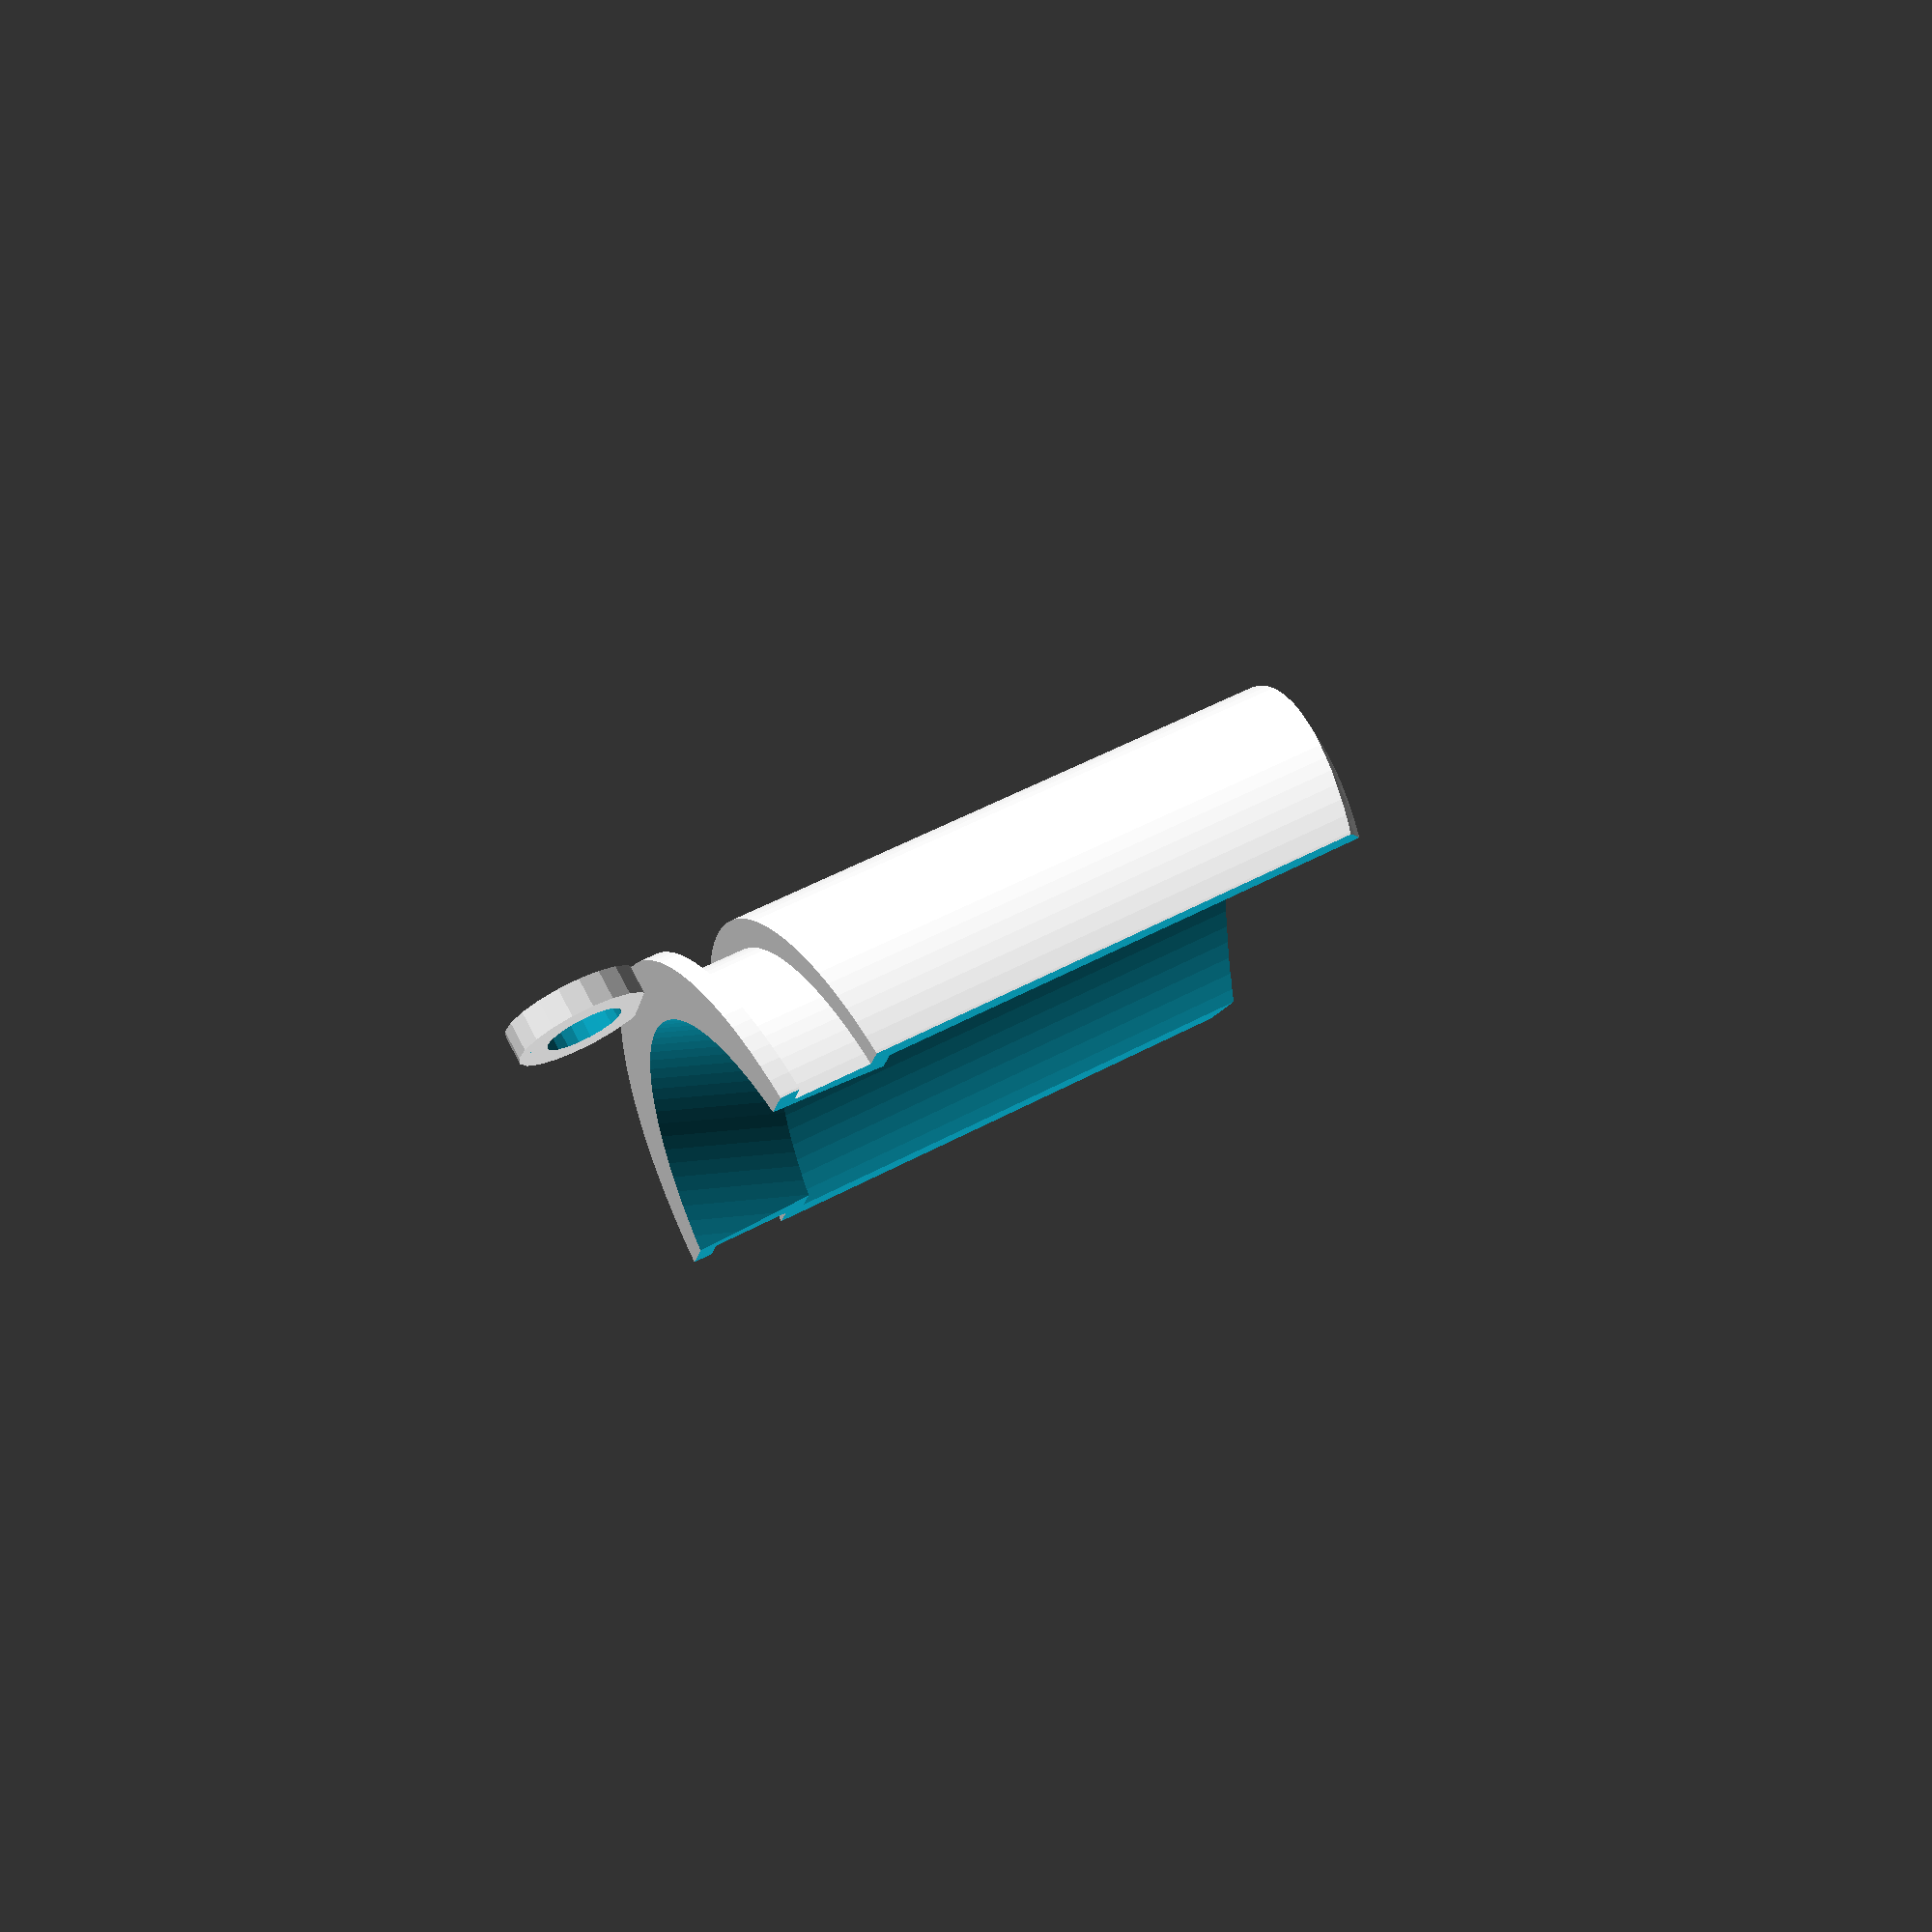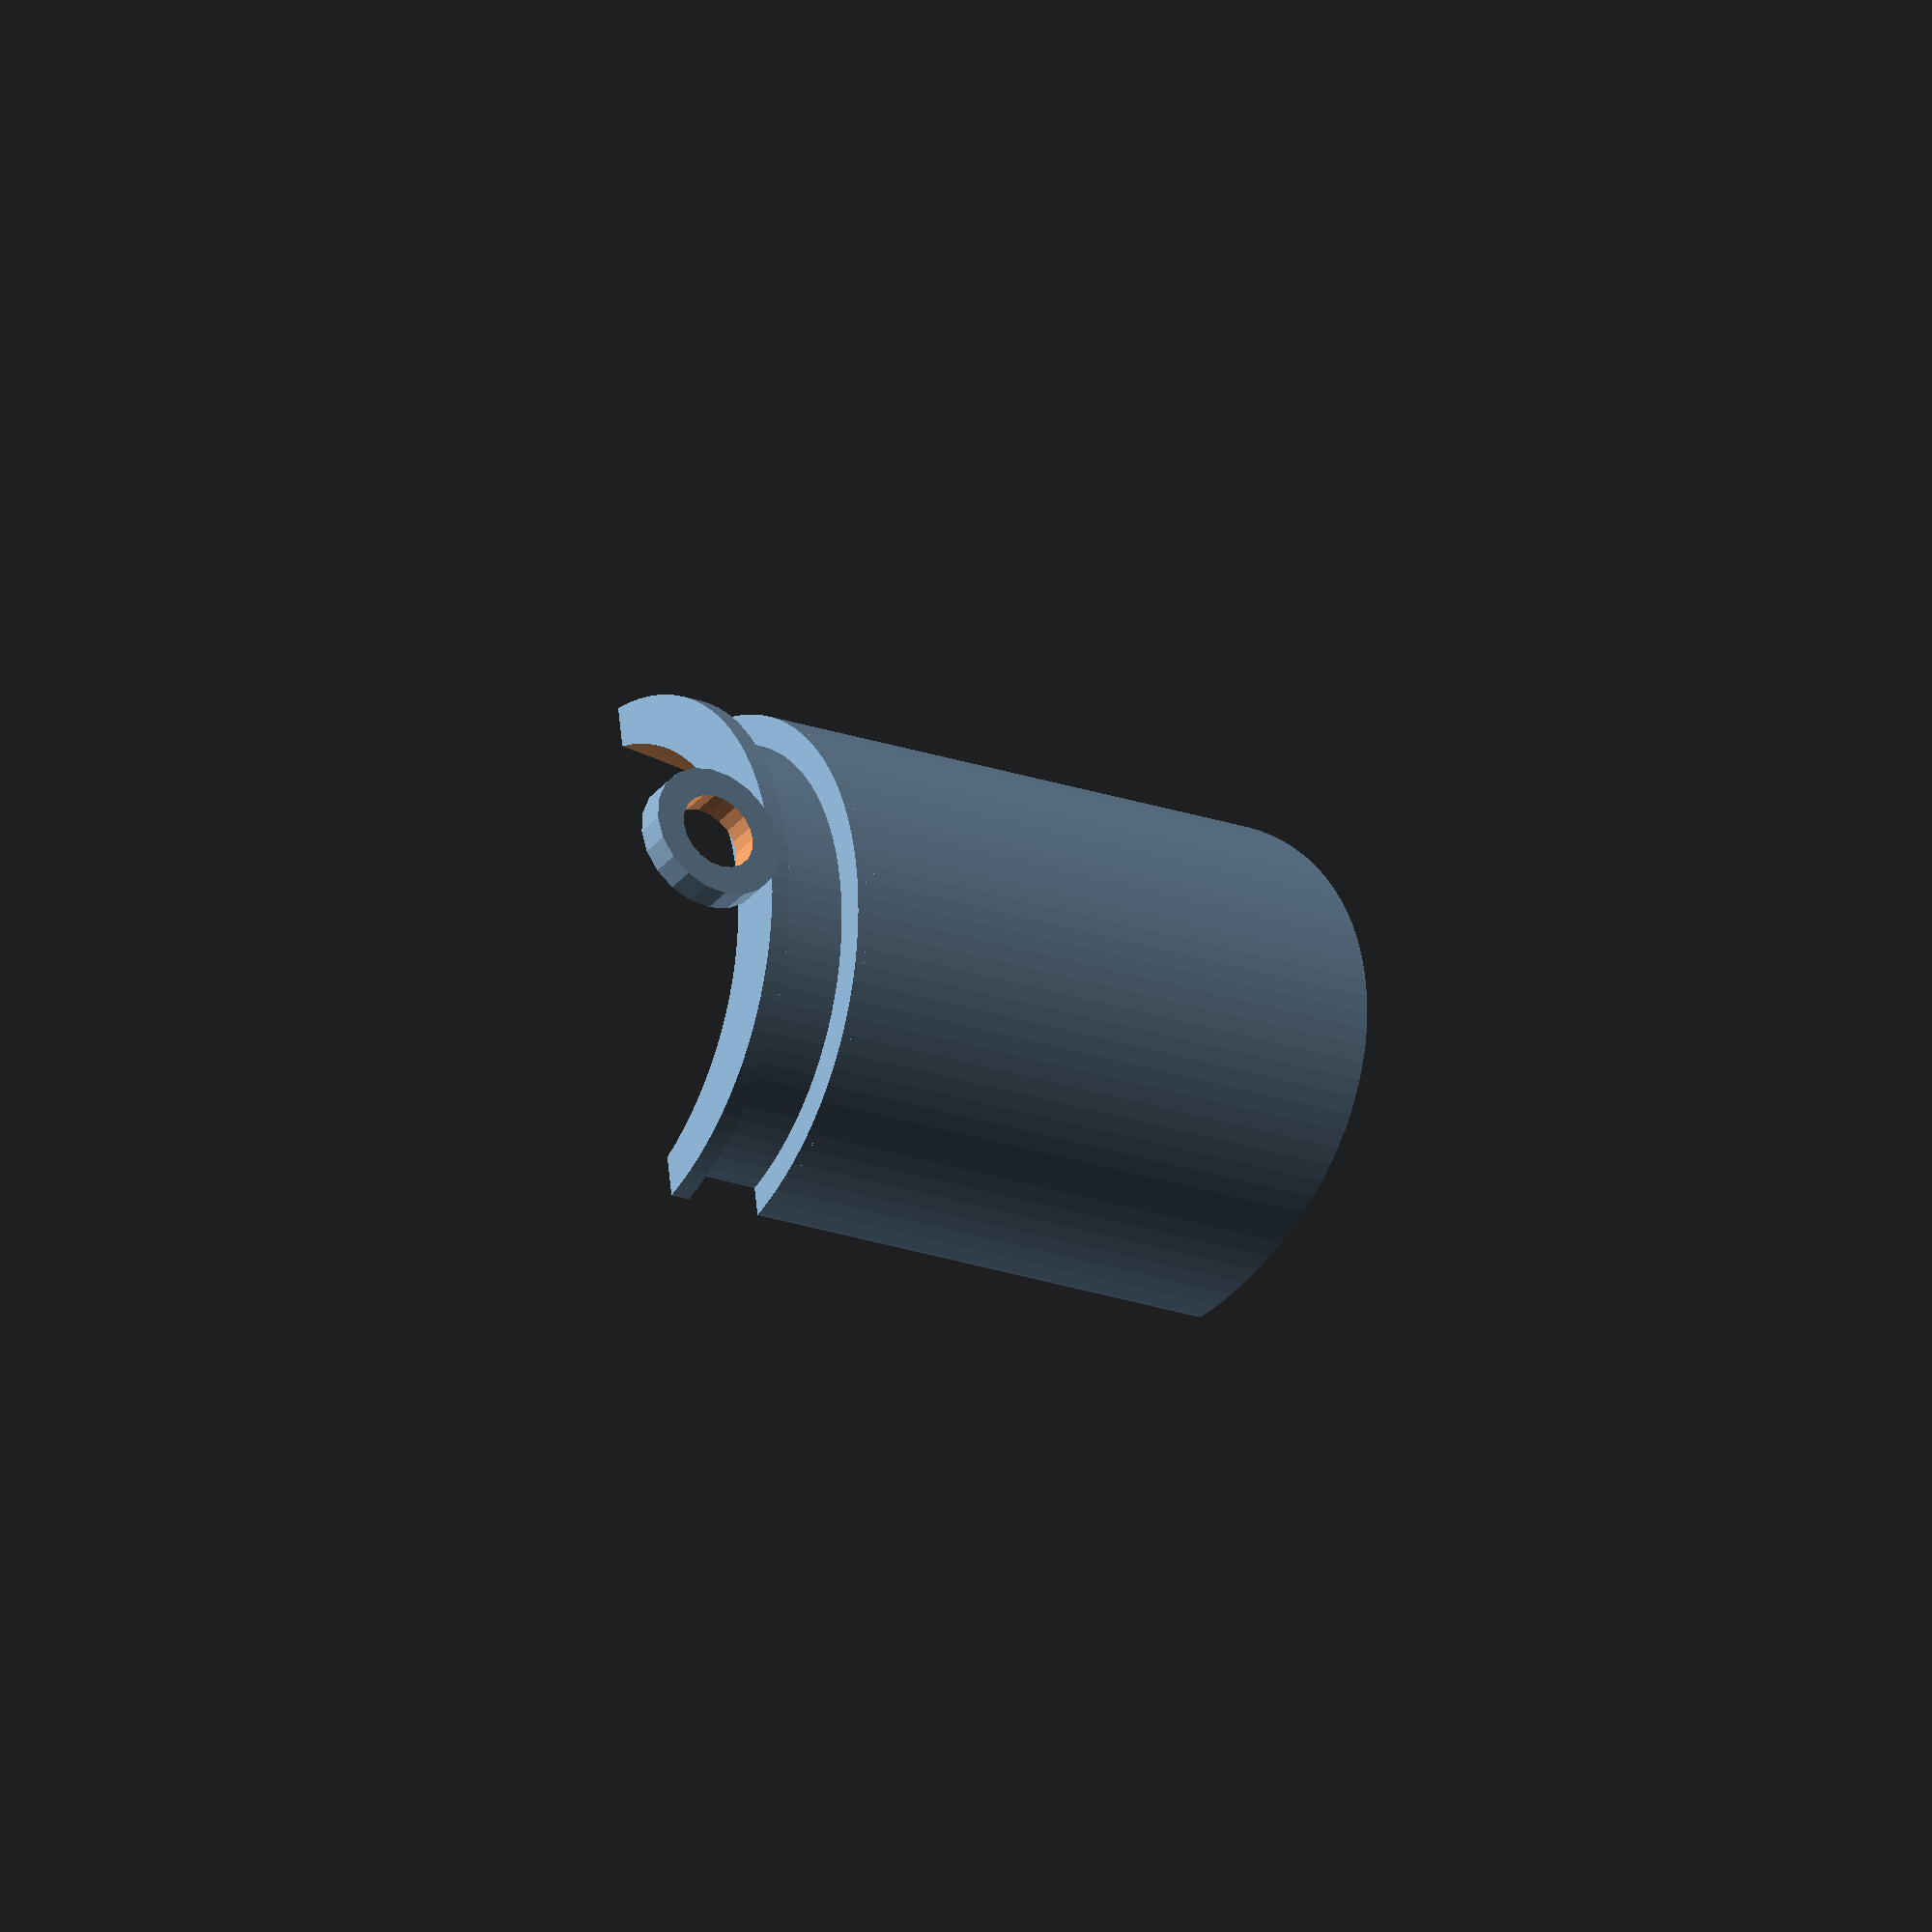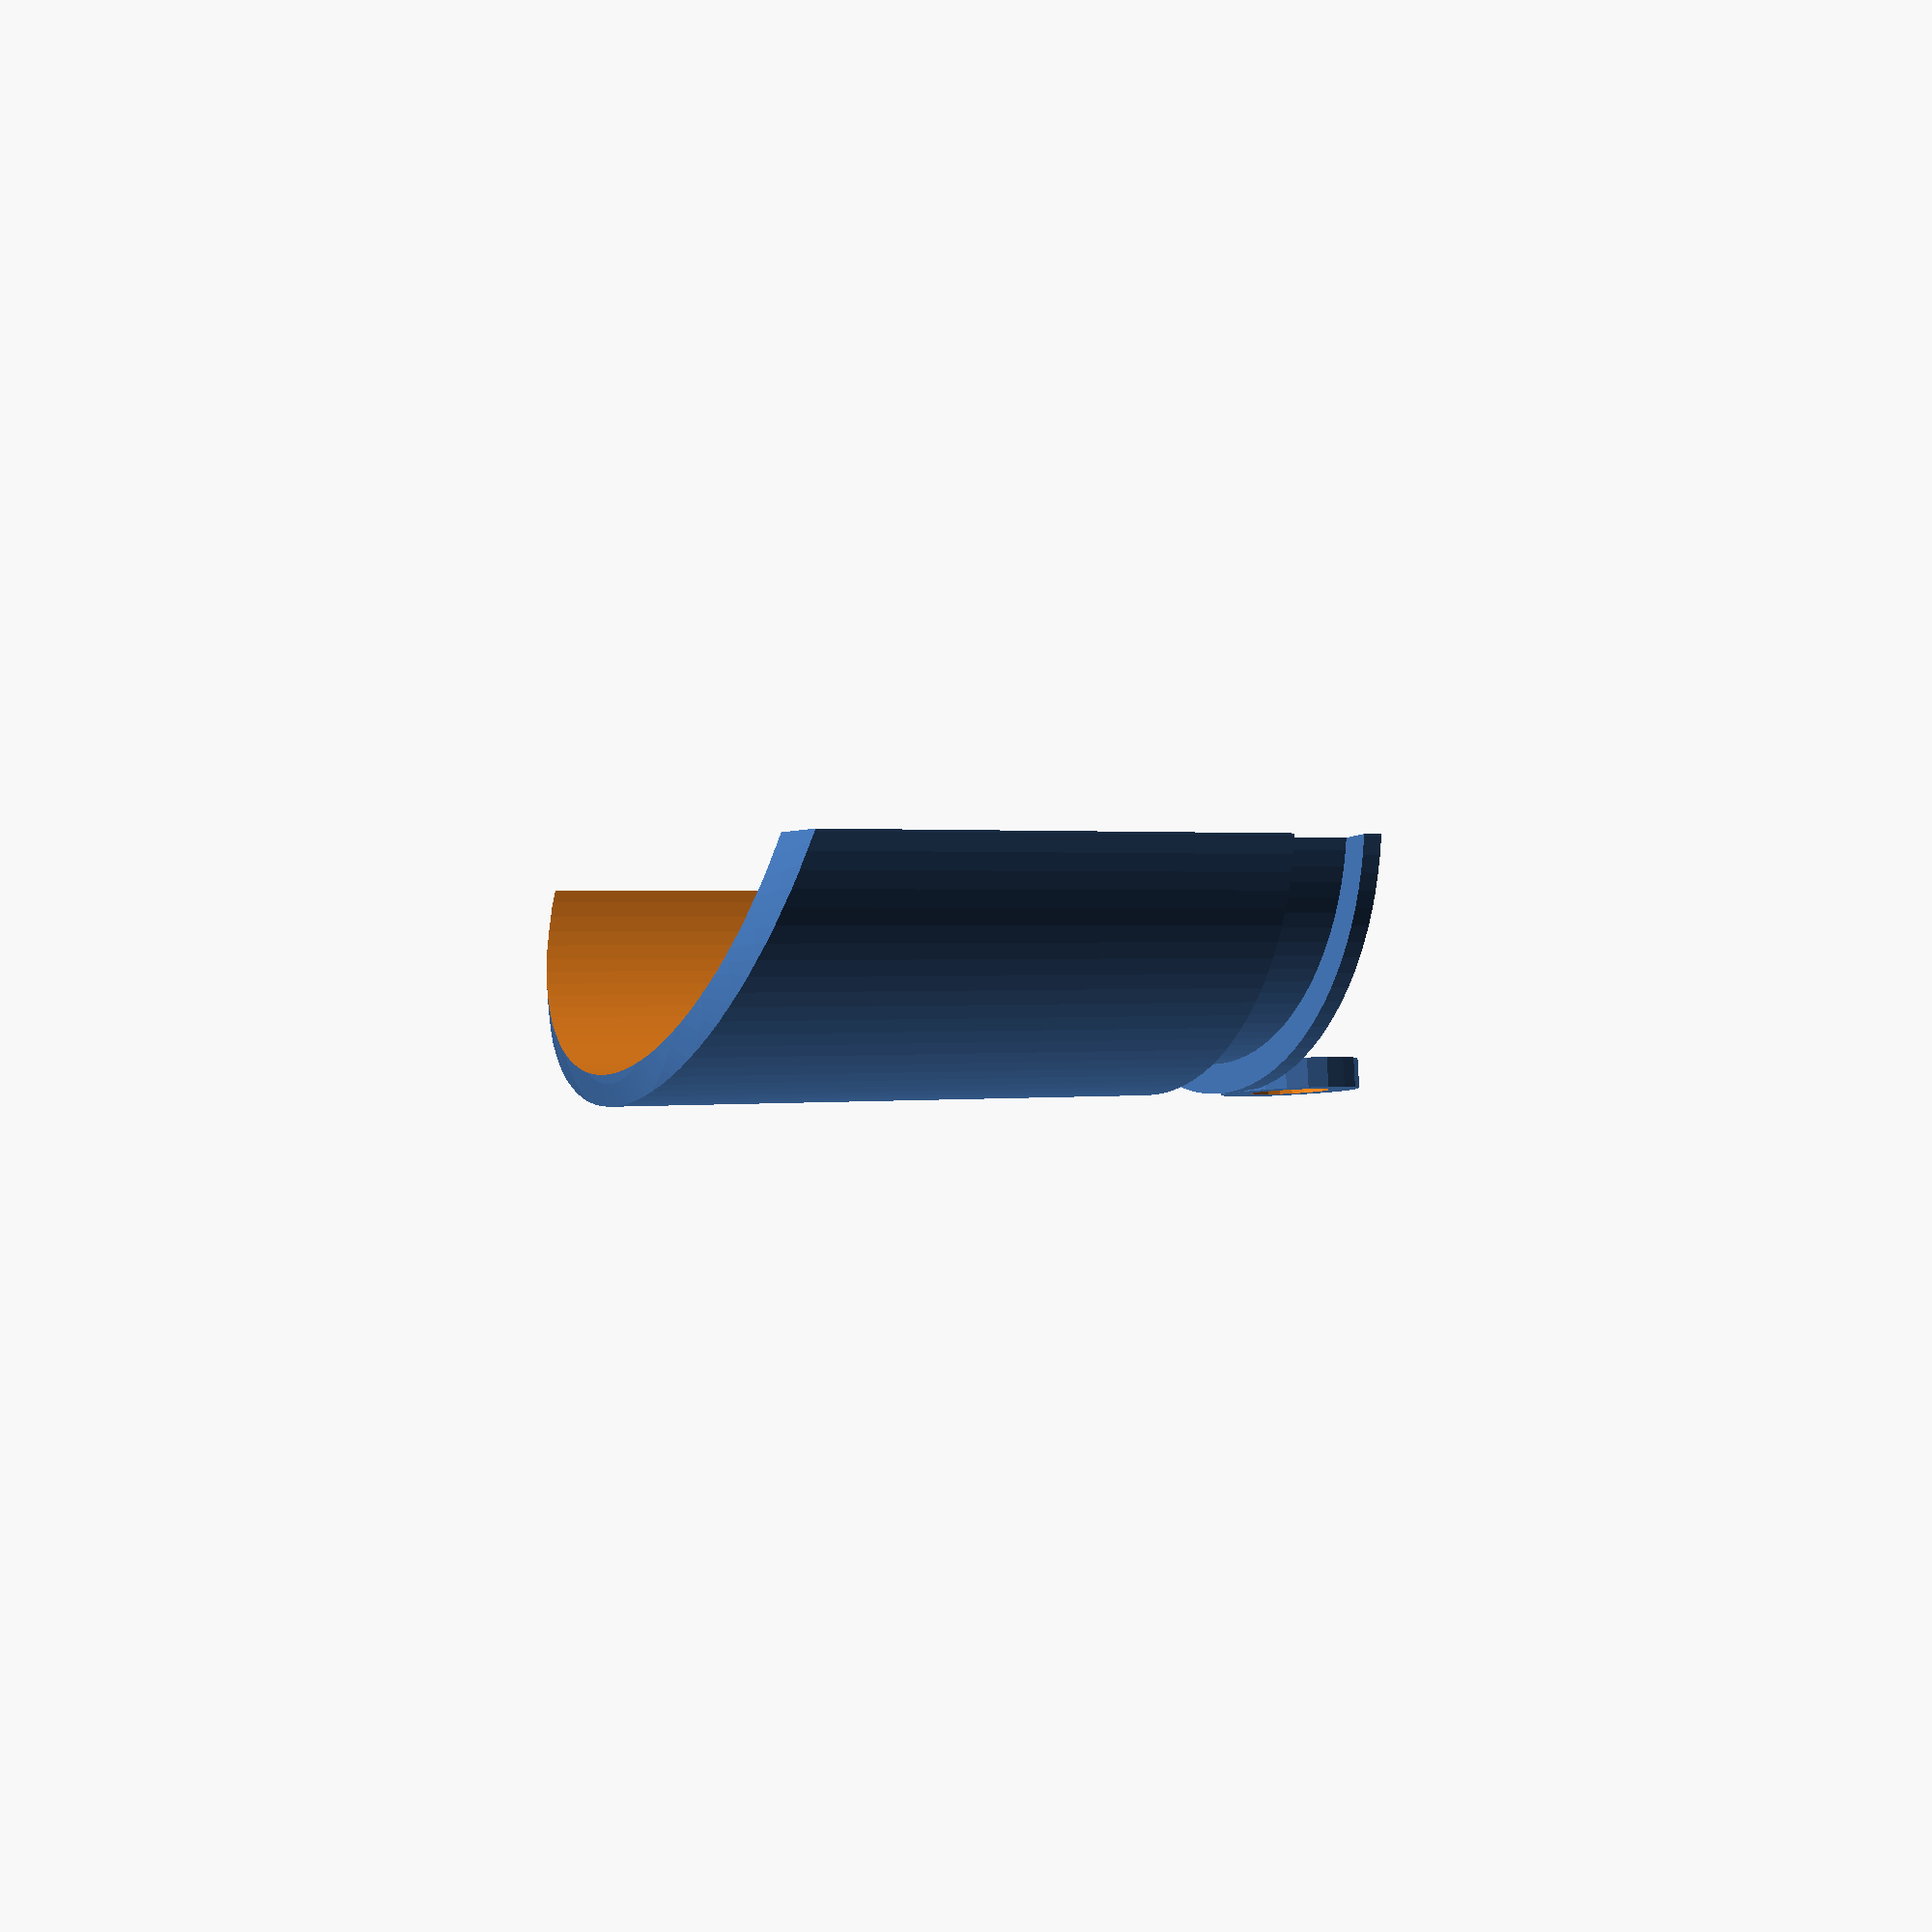
<openscad>
$fn = 100;
union()
{
  translate(v = [0, 0, -12])
  {
    translate(v = [0, -26.49, 0])
    {
      rotate(a = 90, v = [1, 0, 0])
      {
        difference()
        {
          cylinder(h = 3, r = 7, center = true, $fn = 20);
          cylinder(h = 6, r = 4, center = true, $fn = 20);
        }
      }
    }
  }
  difference()
  {
    union()
    {
      difference()
      {
        union()
        {
          translate(v = [0, 0, -5])
          {
            cylinder(h = 2, r = 28, center = true);
          }
          cylinder(h = 10, r = 25, center = true);
          translate(v = [0, 0, 5])
          {
            cylinder(h = 2, r = 28, center = true);
          }
        }
        cylinder(h = 20, r = 18, center = true);
        translate(v = [0, 45, 0])
        {
          cube(size = [100, 100, 40], center = true);
        }
      }
      translate(v = [0, 0, 30])
      {
        translate(v = [0, 0, -5])
        {
          intersection()
          {
            difference()
            {
              translate(v = [0, 0, 20])
              {
                union()
                {
                  cylinder(h = 80, r = 28, center = true);
                }
              }
              cylinder(h = 90, r = 25, center = true);
              translate(v = [0, 95, 0])
              {
                cube(size = [200, 200, 100], center = true);
              }
            }
            translate(v = [0, 0, -10])
            {
              translate(v = [0, -15, 0])
              {
                sphere(r = 50);
              }
            }
          }
        }
      }
    }
    translate(v = [0, 7, 0])
    {
      rotate(a = -20, v = [1, 0, 0])
      {
        cylinder(h = 50, r = 25, center = true);
      }
    }
  }
}

</openscad>
<views>
elev=128.8 azim=67.7 roll=300.5 proj=p view=solid
elev=21.1 azim=100.1 roll=237.3 proj=o view=wireframe
elev=179.4 azim=174.1 roll=119.5 proj=p view=solid
</views>
